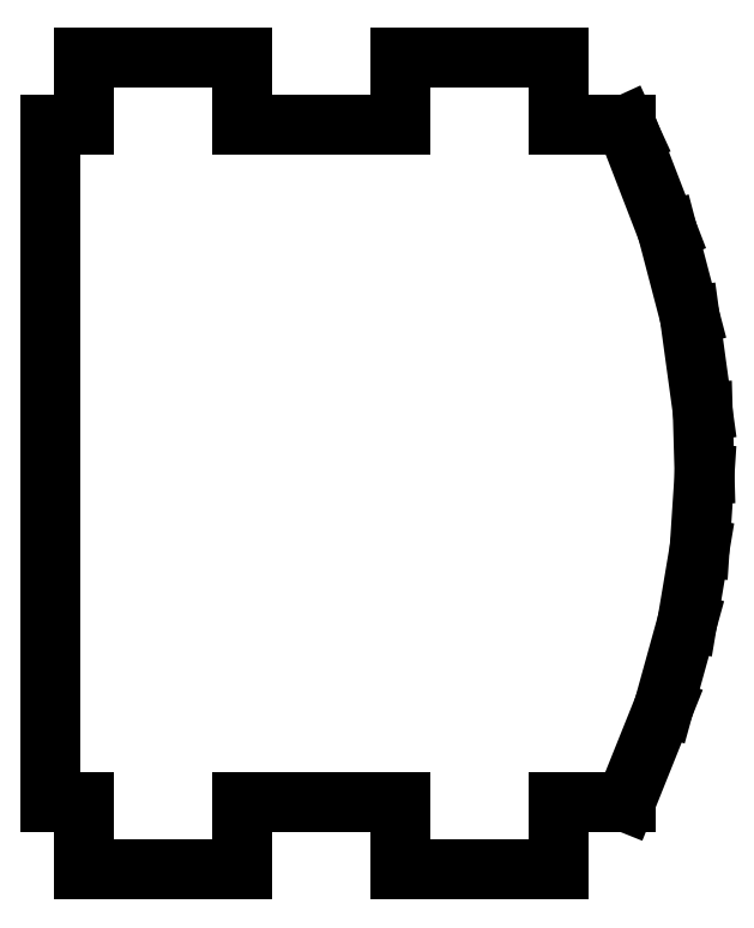
<metadata>
{"format":"dxf","ext":"dxf","renderer":"ezdxf+matplotlib","layout":"modelspace","background":"white","min_lineweight":24,"dpi":150}
</metadata>
<code>
0
SECTION
2
ENTITIES
0
LINE
8
1
10
-16.99
20
-0.01
11
-10.01
21
-0.01
0
LINE
8
1
10
-10.01
20
-0.01
11
-10.01
21
-3.01
0
LINE
8
1
10
-10.01
20
-3.01
11
-2.99
21
-3.01
0
LINE
8
1
10
-2.99
20
-3.01
11
-2.99
21
-0.01
0
LINE
8
1
10
-2.99
20
-0.01
11
0.006
21
-0.01
0
LINE
8
1
10
0.006
20
-0.01
11
1.7
21
4.214
0
LINE
8
1
10
1.7
20
4.214
11
2.74
21
7.965
0
LINE
8
1
10
2.74
20
7.965
11
3.291
21
11.25
0
LINE
8
1
10
3.291
20
11.25
11
3.506
21
14.53
0
LINE
8
1
10
3.506
20
14.53
11
3.427
21
17.31
0
LINE
8
1
10
3.427
20
17.31
11
2.847
21
21.53
0
LINE
8
1
10
2.847
20
21.53
11
1.855
21
25.32
0
LINE
8
1
10
1.855
20
25.32
11
0.239
21
29.5
0
LINE
8
1
10
0.239
20
29.5
11
0.006
21
30.01
0
LINE
8
1
10
0.006
20
30.01
11
-2.99
21
30.01
0
LINE
8
1
10
-2.99
20
30.01
11
-2.99
21
33.01
0
LINE
8
1
10
-2.99
20
33.01
11
-10.01
21
33.01
0
LINE
8
1
10
-10.01
20
33.01
11
-10.01
21
30.01
0
LINE
8
1
10
-10.01
20
30.01
11
-16.99
21
30.01
0
LINE
8
1
10
-16.99
20
30.01
11
-16.99
21
33.01
0
LINE
8
1
10
-16.99
20
33.01
11
-24.01
21
33.01
0
LINE
8
1
10
-24.01
20
33.01
11
-24.01
21
30.01
0
LINE
8
1
10
-24.01
20
30.01
11
-25.51
21
30.01
0
LINE
8
1
10
-25.51
20
30.01
11
-25.51
21
-0.01
0
LINE
8
1
10
-25.51
20
-0.01
11
-24.01
21
-0.01
0
LINE
8
1
10
-24.01
20
-0.01
11
-24.01
21
-3.01
0
LINE
8
1
10
-24.01
20
-3.01
11
-16.99
21
-3.01
0
LINE
8
1
10
-16.99
20
-3.01
11
-16.99
21
-0.01
0
ENDSEC
0
EOF

</code>
